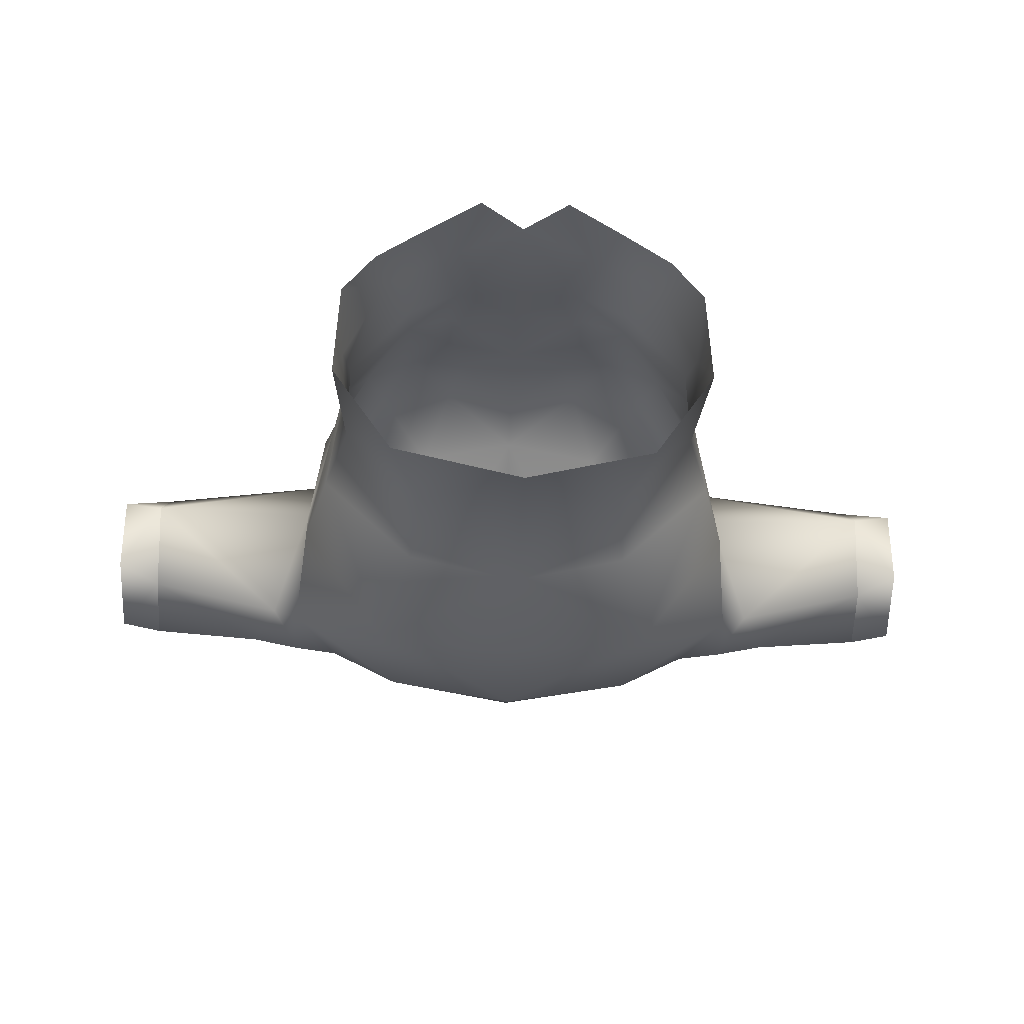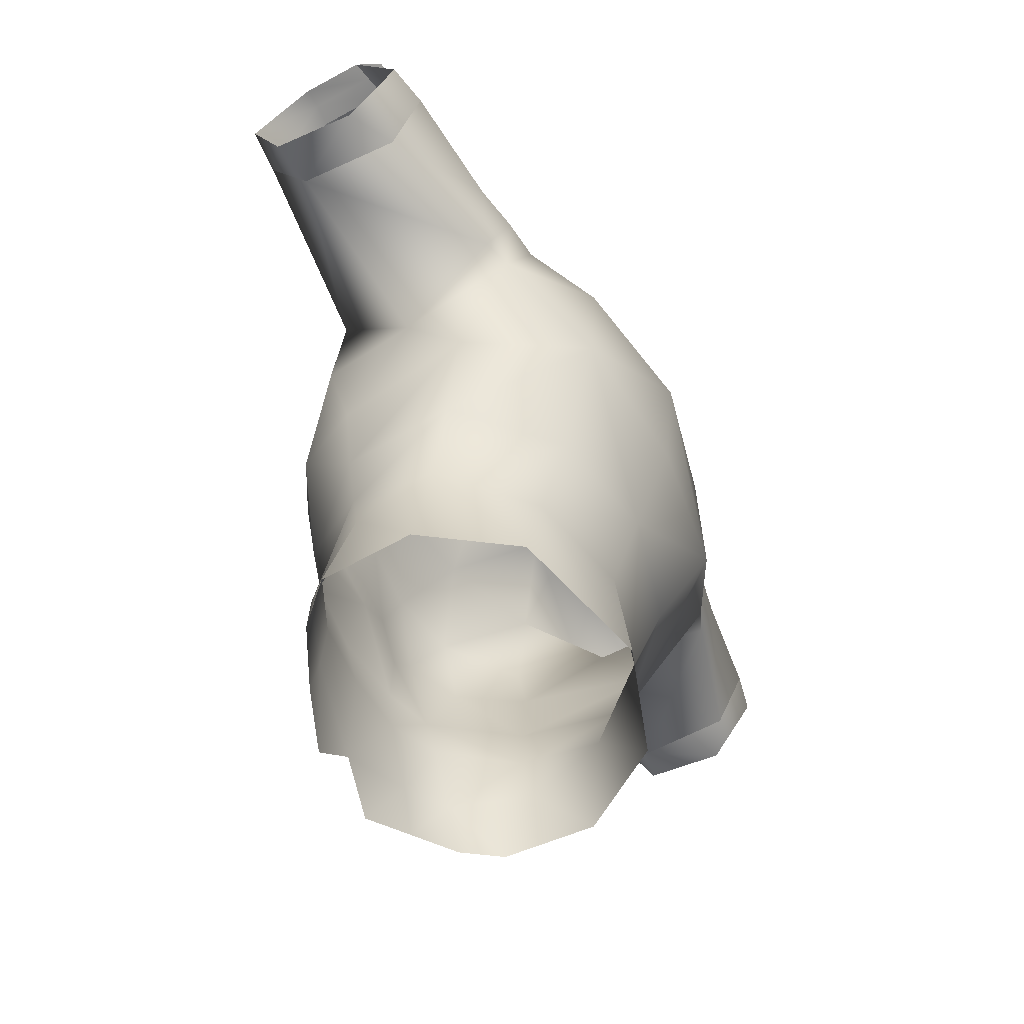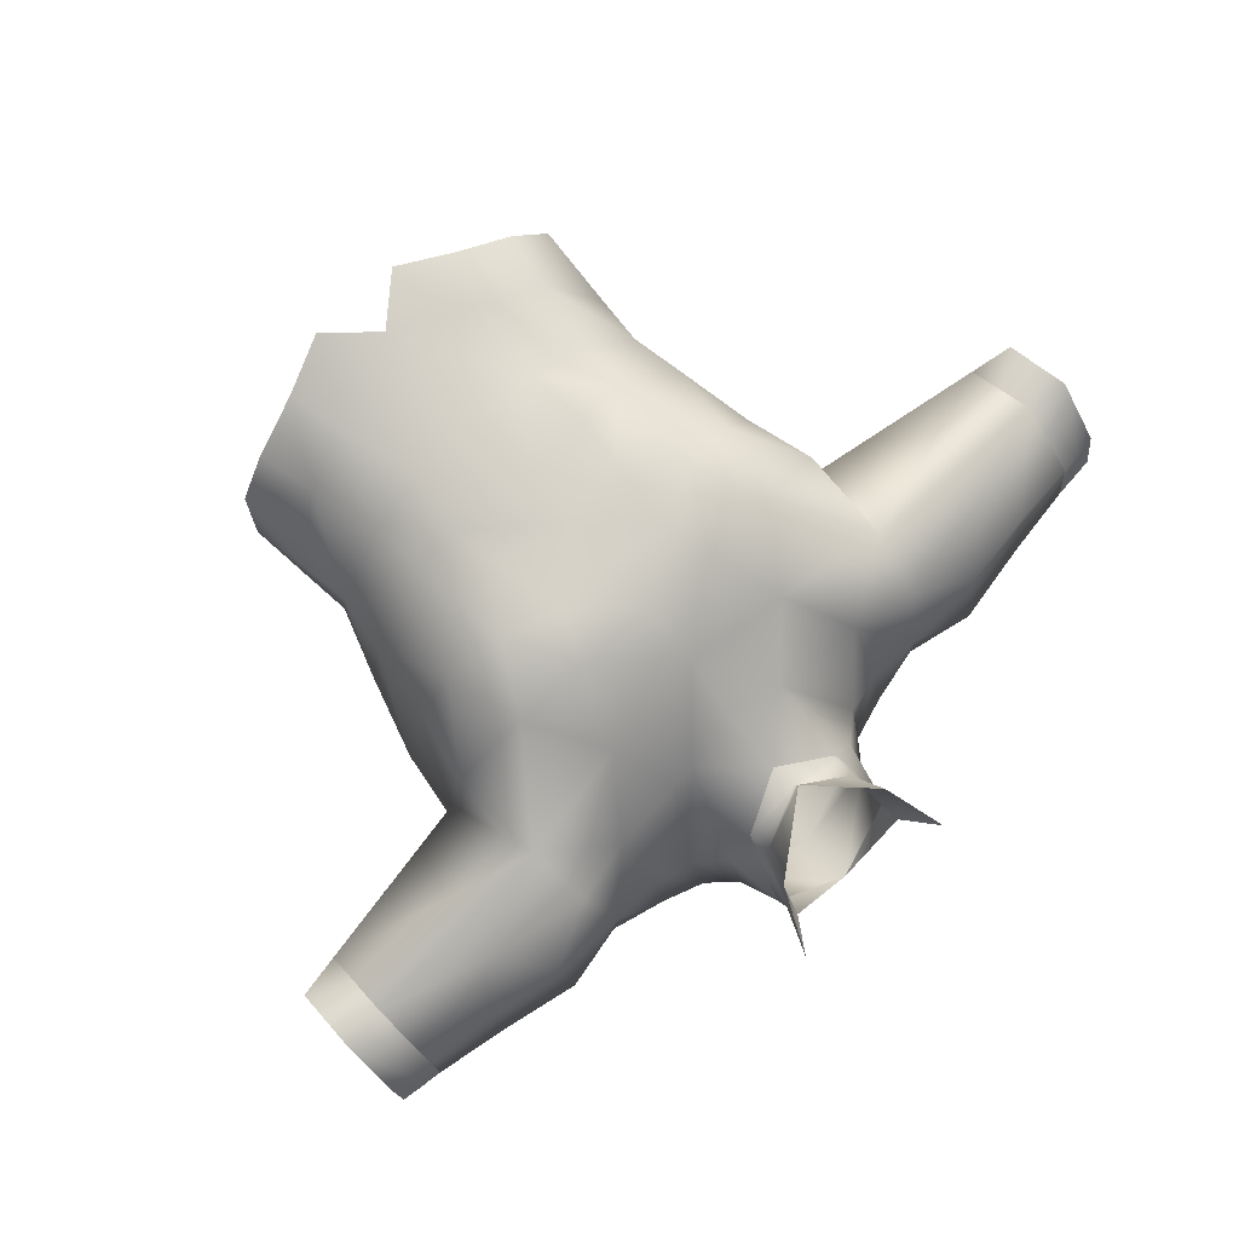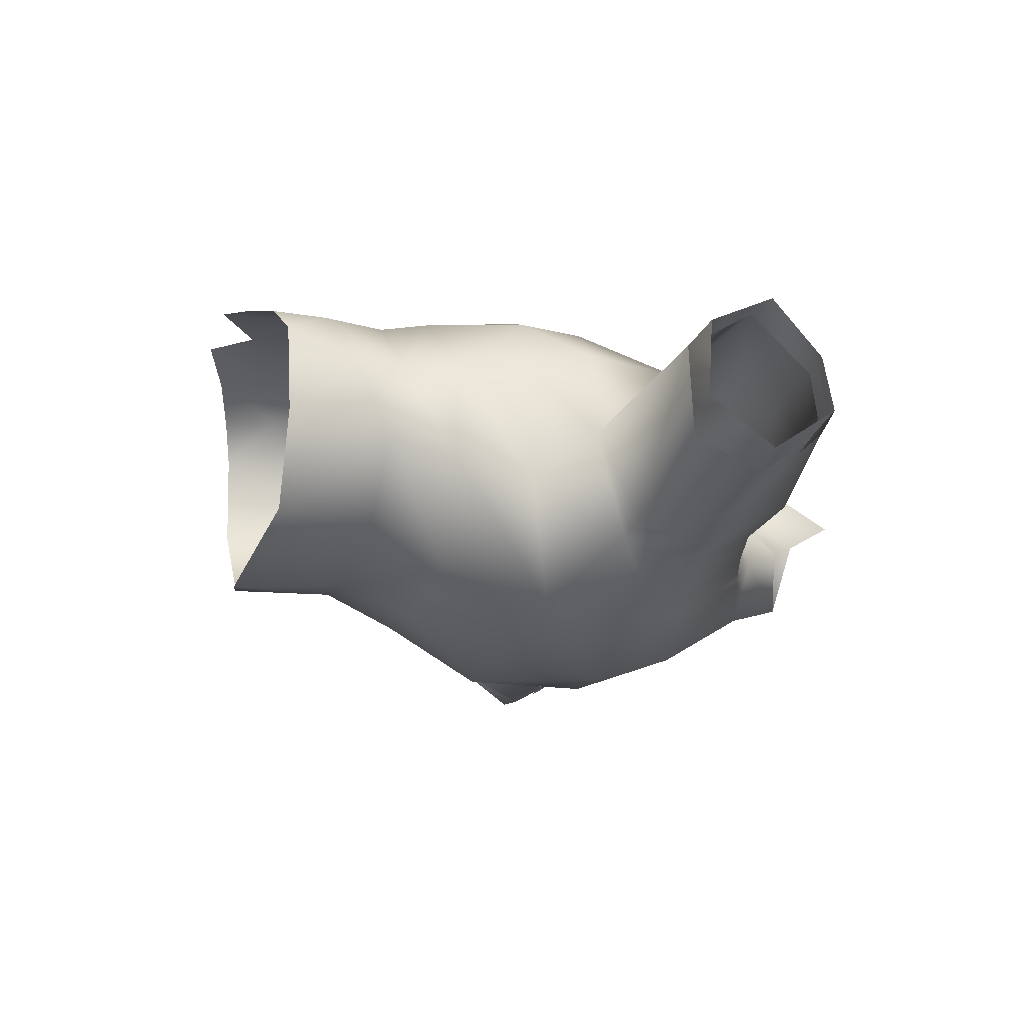
<metadata>
{"format":"obj","ext":"obj","renderer":"f3d","projection":"perspective","resolution":1024,"background":"white","views":[{"elev":-27.2,"azim":-2.3,"up":"+Z"},{"elev":-56.5,"azim":116.3,"up":"+Y"},{"elev":77.7,"azim":137.0,"up":"+Z"},{"elev":-21.8,"azim":73.2,"up":"+Z"}]}
</metadata>
<code>
g mesh00
v 14.63 10.83 -1.743
v 9.116 16.78 -10.25
v 16.52 16.12 -3.607
v 14.58 11.9 5.25
v 15.33 16.41 5.539
v 9.762 15.24 11.73
v 14.63 10.83 -1.743
v 15.57 2.16 -0.5909
v 10.66 2.51 -7.527
v -0.02197 1.21 12.98
v 0 10.64 12.88
v -5.42 10.66 12.49
v -5.926 28.56 12.72
v 0 33.36 10.12
v -8.177 34.16 8.862
v -4.406 38.32 4.2
v -11.88 38.81 2.299
v -3.639 -2.058 13.23
v -0.02197 1.21 12.98
v -6.919 4.166 11.83
v -5.42 10.66 12.49
v -9.629 10.97 10.71
v -9.762 15.24 11.73
v 11.39 5.602 10.23
v 9.629 10.97 10.71
v 6.919 4.166 11.83
v 5.42 10.66 12.49
v 6.919 4.166 11.83
v 7.991 -0.2823 11.73
v 11.39 5.602 10.23
v 12.34 0.9913 9.711
v 15.1 1.827 6.976
v -9.132 23.49 13.37
v -5.926 28.56 12.72
v -11.89 28.5 11.54
v -8.177 34.16 8.862
v -17.29 35.29 6.1
v -16.56 39.9 3.26
v -17.29 35.29 6.1
v -18.72 27.72 -0.8997
v -17.47 27.87 6.904
v -16.32 22.28 5.608
v -13.49 22.78 11.04
v -15.33 16.41 5.539
v -9.762 15.24 11.73
v -14.58 11.9 5.25
v -9.629 10.97 10.71
v -11.39 5.602 10.23
v -6.919 4.166 11.83
v -7.991 -0.2823 11.73
v -3.639 -2.058 13.23
v 15.1 1.827 6.976
v 15.09 7.881 4.436
v 14.58 11.9 5.25
v 5.42 10.66 12.49
v 5.965 15.77 13.25
v 0 16.3 14.17
v 0 20.85 12.72
v -5.965 15.77 13.25
v -5.497 19.45 12.79
v 15.57 2.16 -0.5909
v 15.09 7.881 4.436
v 14.63 10.83 -1.743
v 18.42 22.09 -5.562
v 16.32 22.28 5.608
v 18.72 27.72 -0.8997
v 17.47 27.87 6.904
v 17.29 35.29 6.1
v 11.89 28.5 11.54
v 8.177 34.16 8.862
v 5.926 28.56 12.72
v 0 33.36 10.12
v 0 28.58 12.24
v -5.926 28.56 12.72
v -4.734 25.01 13.81
v -9.132 23.49 13.37
v 0 16.3 14.17
v 3.639 -2.058 13.23
v 7.991 -0.2823 11.73
f 1 2 3
f 4 5 6
f 7 8 9
f 10 11 12
f 13 14 15
f 15 14 16
f 15 16 17
f 18 19 20
f 20 19 21
f 20 21 22
f 22 21 23
f 24 25 26
f 26 25 27
f 28 29 30
f 30 29 31
f 30 31 32
f 33 34 35
f 35 34 36
f 35 36 37
f 37 36 17
f 37 17 38
f 39 40 41
f 41 40 42
f 41 42 43
f 43 42 44
f 43 44 45
f 45 44 46
f 45 46 47
f 47 46 48
f 47 48 49
f 49 48 50
f 49 50 51
f 52 53 24
f 24 53 54
f 24 54 25
f 25 54 6
f 25 6 55
f 55 6 56
f 55 56 57
f 57 56 58
f 57 58 59
f 59 58 60
f 32 61 62
f 62 61 63
f 62 63 4
f 4 63 3
f 4 3 5
f 5 3 64
f 5 64 65
f 65 64 66
f 65 66 67
f 67 66 68
f 67 68 69
f 69 68 70
f 69 70 71
f 71 70 72
f 71 72 73
f 73 72 74
f 73 74 75
f 75 74 76
f 75 76 60
f 60 76 23
f 60 23 59
f 59 23 12
f 59 12 77
f 77 12 11
f 77 11 27
f 27 11 10
f 27 10 26
f 26 10 78
f 26 78 79
v 19.48 29.6 -10.26
v 10.62 35.58 -14.04
v 16.23 36.4 -10.9
f 80 81 82
v 18.72 27.72 -0.8997
v 18.42 22.09 -5.562
v 19.48 29.6 -10.26
v 11.53 25.44 -13.97
v 10.62 35.58 -14.04
v 18.42 22.09 -5.562
v 16.52 16.12 -3.607
v 11.53 25.44 -13.97
v 9.116 16.78 -10.25
v 0 16.68 -12.3
v 8.447 10.66 -7.809
v 0 10.49 -9.915
v 0 0.6893 -10.99
v -8.447 10.66 -7.809
v -10.66 2.51 -7.527
v -14.63 10.83 -1.743
v -15.57 2.16 -0.5909
v -15.09 7.881 4.436
v -15.1 1.827 6.976
v -11.39 5.602 10.23
v -12.34 0.9913 9.711
v -7.991 -0.2823 11.73
f 83 84 85
f 85 84 86
f 85 86 87
f 88 89 90
f 90 89 91
f 90 91 92
f 92 91 93
f 92 93 94
f 94 93 95
f 94 95 96
f 96 95 97
f 96 97 98
f 98 97 99
f 98 99 100
f 100 99 101
f 100 101 102
f 102 101 103
f 102 103 104
v 0 24.47 13.15
v 0 20.85 12.72
v 4.734 25.01 13.81
v 5.497 19.45 12.79
v 9.132 23.49 13.37
v 9.762 15.24 11.73
v 13.49 22.78 11.04
v 15.33 16.41 5.539
v 16.32 22.28 5.608
f 105 106 107
f 107 106 108
f 107 108 109
f 109 108 110
f 109 110 111
f 111 110 112
f 111 112 113
v -6.38 46.36 -6.4
v 0 51.37 -8.2
v 0 47.36 -9.5
v 6.38 46.36 -6.4
v 8.265 44.3 -8.68
v 15.47 42.26 -1.9
v 11.88 38.81 2.299
v 16.56 39.9 3.26
v 11.54 42.05 -3.4
v 8.265 44.3 -8.68
v 8.668 42.72 -4.06
v 6.38 46.36 -6.4
v 6.377 44.56 -2.4
v 5.528 49.32 -4.69
v 4.832 45.94 -0.3871
v 15.84 42.22 -7.572
v 16.23 36.4 -10.9
v 11.58 43.23 -8.065
v 10.62 35.58 -14.04
v 8.265 44.3 -8.68
v 0 40.6 -13.94
v 0 47.36 -9.5
v -8.265 44.3 -8.68
v -6.38 46.36 -6.4
v 15.84 42.22 -7.572
v 11.58 43.23 -8.065
v 15.47 42.26 -1.9
v 11.54 42.05 -3.4
v 11.88 38.81 2.299
v 8.668 42.72 -4.06
v 4.406 38.32 4.2
v 6.377 44.56 -2.4
v 4.34 44.61 1.262
f 114 115 116
f 116 115 117
f 116 117 118
f 119 120 121
f 122 123 124
f 124 123 125
f 124 125 126
f 126 125 127
f 126 127 128
f 129 130 131
f 131 130 132
f 131 132 133
f 133 132 134
f 133 134 135
f 135 134 136
f 135 136 137
f 138 139 140
f 140 139 141
f 140 141 142
f 142 141 143
f 142 143 144
f 144 143 145
f 144 145 146
f 146 145 128
v 8.265 44.3 -8.68
v 11.54 42.05 -3.4
v 11.58 43.23 -8.065
f 147 148 149
v 16.32 22.28 5.608
v 17.47 27.87 6.904
v 13.49 22.78 11.04
v 11.89 28.5 11.54
v 9.132 23.49 13.37
v 5.926 28.56 12.72
v 4.734 25.01 13.81
v 0 28.58 12.24
v 0 24.47 13.15
v -4.734 25.01 13.81
v 0 20.85 12.72
v -5.497 19.45 12.79
f 150 151 152
f 152 151 153
f 152 153 154
f 154 153 155
f 154 155 156
f 156 155 157
f 156 157 158
f 158 157 159
f 158 159 160
f 160 159 161
v 15.47 42.26 -1.9
v 21.3 42.18 0.96
v 20.95 43.38 -6.64
v 32.67 35.9 4.52
v 25.05 38.36 4.44
v 17.29 35.29 6.1
v 18.72 27.72 -0.8997
v 32.69 30.4 0.9595
v 17.29 35.29 6.1
v 32.67 35.9 4.52
v 32.45 30.8 -6.64
v 21.54 30.1 -9.48
v 23.65 35.4 -10.04
v 19.71 35.9 -10.64
v 20.95 43.38 -6.64
v 21.3 42.18 0.96
v 15.47 42.26 -1.9
v 16.56 39.9 3.26
v 32.69 30.4 0.9595
v 18.72 27.72 -0.8997
v 21.54 30.1 -9.48
v 19.48 29.6 -10.26
v 19.71 35.9 -10.64
v 16.23 36.4 -10.9
v 20.95 43.38 -6.64
v 15.84 42.22 -7.572
v 15.47 42.26 -1.9
v 32.67 36.1 -9.04
v 23.65 35.4 -10.04
v 27.36 42.16 -6.04
v 27.13 41.26 0.6596
v 21.3 42.18 0.96
v 25.05 38.36 4.44
v 16.56 39.9 3.26
f 162 163 164
f 165 166 167
f 168 169 170
f 170 169 171
f 172 173 174
f 174 173 175
f 174 175 176
f 177 178 179
f 180 181 182
f 182 181 183
f 182 183 184
f 184 183 185
f 184 185 186
f 186 185 187
f 186 187 188
f 189 190 191
f 191 190 176
f 191 176 192
f 192 176 193
f 192 193 194
f 194 193 195
f 194 195 167
v 8.177 34.16 8.862
v 4.406 38.32 4.2
v 0 33.36 10.12
v 4.406 38.32 4.2
v 8.177 34.16 8.862
v 11.88 38.81 2.299
v 17.29 35.29 6.1
v 16.56 39.9 3.26
f 196 197 198
f 199 200 201
f 201 200 202
f 201 202 203
v -14.58 11.9 5.25
v -15.33 16.41 5.539
v -16.52 16.12 -3.607
v -18.42 22.09 -5.562
v -11.53 25.44 -13.97
v -19.48 29.6 -10.26
v -10.62 35.58 -14.04
v -16.23 36.4 -10.9
v -11.58 43.23 -8.065
v -15.84 42.22 -7.572
f 204 205 206
f 206 205 207
f 206 207 208
f 208 207 209
f 208 209 210
f 210 209 211
f 210 211 212
f 212 211 213
v -9.762 15.24 11.73
v -9.132 23.49 13.37
v -13.49 22.78 11.04
v -11.89 28.5 11.54
v -17.47 27.87 6.904
v -17.29 35.29 6.1
v -15.33 16.41 5.539
v -16.32 22.28 5.608
v -18.42 22.09 -5.562
v -18.72 27.72 -0.8997
v -19.48 29.6 -10.26
f 214 215 216
f 216 215 217
f 216 217 218
f 218 217 219
f 220 221 222
f 222 221 223
f 222 223 224
v -16.56 39.9 3.26
v -11.88 38.81 2.299
v -15.47 42.26 -1.9
v -4.279 44.61 1.262
v -6.377 44.56 -2.4
v -4.406 38.32 4.2
v -8.668 42.72 -4.06
v -11.88 38.81 2.299
v -11.54 42.05 -3.4
v -15.47 42.26 -1.9
v -15.84 42.22 -7.572
v -15.47 42.26 -1.9
v -11.58 43.23 -8.065
v -11.54 42.05 -3.4
v -8.265 44.3 -8.68
v -8.668 42.72 -4.06
v -6.38 46.36 -6.4
v -6.377 44.56 -2.4
v -5.528 49.32 -4.69
v -4.773 45.94 -0.3871
f 225 226 227
f 228 229 230
f 230 229 231
f 230 231 232
f 232 231 233
f 232 233 234
f 235 236 237
f 237 236 238
f 237 238 239
f 239 238 240
f 239 240 241
f 241 240 242
f 241 242 243
f 243 242 244
v 10.62 35.58 -14.04
v 0 34.24 -16.32
v 0 40.6 -13.94
v -10.62 35.58 -14.04
v -8.265 44.3 -8.68
v -11.58 43.23 -8.065
f 245 246 247
f 247 246 248
f 247 248 249
f 249 248 250
v -27.13 41.26 0.6596
v -32.62 40.75 -0.02391
v -32.67 35.9 4.52
v -17.29 35.29 6.1
v -32.69 30.4 0.96
v -18.72 27.72 -0.8997
v -15.47 42.26 -1.9
v -21.3 42.18 0.96
v -16.56 39.9 3.26
v -25.05 38.36 4.44
v -17.29 35.29 6.1
v -19.48 29.6 -10.26
v -19.71 35.9 -10.64
v -16.23 36.4 -10.9
v -20.95 43.38 -6.64
v -15.84 42.22 -7.572
v -18.72 27.72 -0.8997
v -32.69 30.4 0.96
v -21.54 30.1 -9.48
v -32.45 30.8 -6.64
v -23.65 35.4 -10.04
v -32.68 36.1 -9.04
v -27.36 42.16 -6.04
v -32.74 41.35 -5.252
v -32.62 40.75 -0.02391
v -27.36 42.16 -6.04
v -20.95 43.38 -6.64
v -23.65 35.4 -10.04
v -19.71 35.9 -10.64
v -21.54 30.1 -9.48
v -19.48 29.6 -10.26
v -18.72 27.72 -0.8997
v -32.69 30.4 0.96
v -17.29 35.29 6.1
v -25.05 38.36 4.44
v -27.13 41.26 0.6596
v -21.3 42.18 0.96
v -20.95 43.38 -6.64
v -15.47 42.26 -1.9
v -15.84 42.22 -7.572
f 251 252 253
f 254 255 256
f 257 258 259
f 259 258 260
f 259 260 261
f 262 263 264
f 264 263 265
f 264 265 266
f 267 268 269
f 269 268 270
f 269 270 271
f 271 270 272
f 271 272 273
f 273 272 274
f 273 274 275
f 252 251 276
f 276 251 277
f 276 277 278
f 278 277 279
f 278 279 280
f 280 279 281
f 280 281 282
f 283 284 253
f 253 284 285
f 253 285 286
f 286 285 287
f 286 287 288
f 288 287 289
f 288 289 290
v 9.116 16.78 -10.25
v 14.63 10.83 -1.743
v 8.447 10.66 -7.809
v 10.66 2.51 -7.527
v 0 0.6893 -10.99
v -14.63 10.83 -1.743
v -9.116 16.78 -10.25
v -8.447 10.66 -7.809
v 0 16.68 -12.3
v 0 10.49 -9.915
v 0 24.87 -15.38
v 0 16.68 -12.3
v -11.53 25.44 -13.97
v -9.116 16.78 -10.25
v -16.52 16.12 -3.607
v -14.63 10.83 -1.743
v -14.58 11.9 5.25
v -15.09 7.881 4.436
v -11.39 5.602 10.23
f 291 292 293
f 293 292 294
f 293 294 295
f 296 297 298
f 298 297 299
f 298 299 300
f 301 302 303
f 303 302 304
f 303 304 305
f 305 304 306
f 305 306 307
f 307 306 308
f 307 308 309
v 0 16.68 -12.3
v 0 24.87 -15.38
v 11.53 25.44 -13.97
v 9.762 15.24 11.73
v 5.497 19.45 12.79
v 5.965 15.77 13.25
v 0 20.85 12.72
f 310 311 312
f 313 314 315
f 315 314 316
v 0 51.37 -8.2
v -6.38 46.36 -6.4
v -5.528 49.32 -4.69
v -6.377 44.56 -2.4
v -4.279 44.61 1.262
v -4.773 45.94 -0.3871
v 0 42.32 3.589
v 4.406 38.32 4.2
v 4.34 44.61 1.262
v 5.528 49.32 -4.69
v 6.38 46.36 -6.4
v 0 51.37 -8.2
v -4.279 44.61 1.262
v -4.406 38.32 4.2
v 0 42.32 3.589
v 0 37.18 5.42
v 4.406 38.32 4.2
f 317 318 319
f 320 321 322
f 323 324 325
f 326 327 328
f 329 330 331
f 331 330 332
f 331 332 333
v 4.406 38.32 4.2
v 0 37.18 5.42
v 0 33.36 10.12
v -4.406 38.32 4.2
v 0 34.24 -16.32
v 10.62 35.58 -14.04
v 11.53 25.44 -13.97
v 0 24.87 -15.38
v -11.53 25.44 -13.97
v -10.62 35.58 -14.04
f 334 335 336
f 336 335 337
f 338 339 340
f 340 341 338
f 338 341 342
f 338 342 343
v 21.54 30.1 -9.48
v 32.45 30.8 -6.64
v 32.69 30.4 0.9595
v 23.65 35.4 -10.04
v 32.67 36.1 -9.04
v 32.45 30.8 -6.64
v 25.05 38.36 4.44
v 32.67 35.9 4.52
v 27.13 41.26 0.6596
v 32.62 40.75 -0.02391
v 27.36 42.16 -6.04
v 32.74 41.35 -5.252
v 32.67 36.1 -9.04
f 344 345 346
f 347 348 349
f 350 351 352
f 352 351 353
f 352 353 354
f 354 353 355
f 354 355 356
v 34.4 40.49 -0.2038
v 36 40.24 -0.2072
v 34.46 41.19 -4.986
v 36 41.03 -4.678
v 34.46 39.17 -7.121
v 35.81 39.09 -6.968
v 34.46 39.17 -7.121
v 32.62 40.75 -0.02391
v 34.4 40.49 -0.2038
v 32.74 41.35 -5.252
v 34.46 41.19 -4.986
v 32.93 39.25 -7.229
v 34.46 39.17 -7.121
v 34.4 40.49 -0.2038
v 32.62 40.75 -0.02391
v 32.67 35.9 4.52
v 32.74 41.35 -5.252
v 36 41.03 -4.678
v 36 35.87 -8.437
v 36 40.24 -0.2072
v 36 36.29 4.362
v 36 31.09 1.702
v 32.69 30.4 0.9595
v 36 30.65 -4.737
v 32.45 30.8 -6.64
v 32.67 36.1 -9.04
f 357 358 359
f 359 358 360
f 359 360 361
f 360 362 363
f 364 365 366
f 366 365 367
f 366 367 368
f 368 367 369
f 370 371 372
f 373 374 375
f 376 370 377
f 377 370 372
f 377 372 378
f 378 372 379
f 378 379 380
f 380 379 381
f 380 381 375
f 375 381 382
f 375 382 373
v -34.46 41.19 -4.986
v -36 40.24 -0.2072
v -34.4 40.49 -0.2033
v -34.46 41.19 -4.986
v -32.93 39.25 -7.229
v -34.46 39.17 -7.121
v -36 41.03 -4.678
v -34.46 39.17 -7.121
v -35.81 39.09 -6.968
v -32.74 41.35 -5.252
v -34.4 40.49 -0.2033
v -32.62 40.75 -0.02391
v -32.67 35.9 4.52
v -32.62 40.75 -0.02391
v -34.4 40.49 -0.2033
v -36 35.87 -8.437
v -36 41.03 -4.678
v -32.74 41.35 -5.252
v -32.68 36.1 -9.04
v -32.45 30.8 -6.64
v -36 30.65 -4.737
v -32.69 30.4 0.96
v -36 31.09 1.702
v -36 36.29 4.362
v -36 40.24 -0.2072
f 383 384 385
f 386 387 388
f 384 383 389
f 389 383 390
f 389 390 391
f 387 386 392
f 392 386 393
f 392 393 394
f 395 396 397
f 398 399 400
f 400 401 398
f 398 401 402
f 398 402 403
f 403 402 404
f 403 404 405
f 405 404 395
f 405 395 406
f 406 395 397
f 406 397 407
v 4.34 44.61 1.262
v 4.318 46.41 0.283
v 0 44.3 3.772
v -4.238 46.41 0.283
v -4.279 44.61 1.262
v 0 44.3 3.772
v 0 42.32 3.589
v 4.34 44.61 1.262
f 408 409 410
f 411 412 413
f 413 412 414
f 413 414 415
v 0 51.37 -8.2
v 5.245 51.08 -3.8
v 5.528 49.32 -4.69
v -5.528 49.32 -4.69
v -5.245 51.08 -3.8
v 0 51.37 -8.2
v -4.279 44.61 1.262
v -4.238 46.41 0.283
v -4.773 45.94 -0.3871
v -5.245 51.08 -3.8
v -5.528 49.32 -4.69
v 5.528 49.32 -4.69
v 5.245 51.08 -3.8
v 4.832 45.94 -0.3871
v 4.318 46.41 0.283
v 4.34 44.61 1.262
f 416 417 418
f 419 420 421
f 422 423 424
f 424 423 425
f 424 425 426
f 427 428 429
f 429 428 430
f 429 430 431
v 0 44.65 6.3
v 4.318 46.41 0.283
v 5.175 48.97 1.8
v 5.175 48.97 1.8
v 4.318 46.41 0.283
v 7.164 53.78 -2.335
v 5.245 51.08 -3.8
v -5.175 48.97 1.8
v -4.238 46.41 0.283
v 0 44.3 3.772
v -5.175 48.97 1.8
v -7.164 53.78 -2.335
v -4.238 46.41 0.283
v -5.245 51.08 -3.8
f 432 433 434
f 435 436 437
f 437 436 438
f 439 440 432
f 432 440 441
f 432 441 433
f 442 443 444
f 444 443 445

</code>
